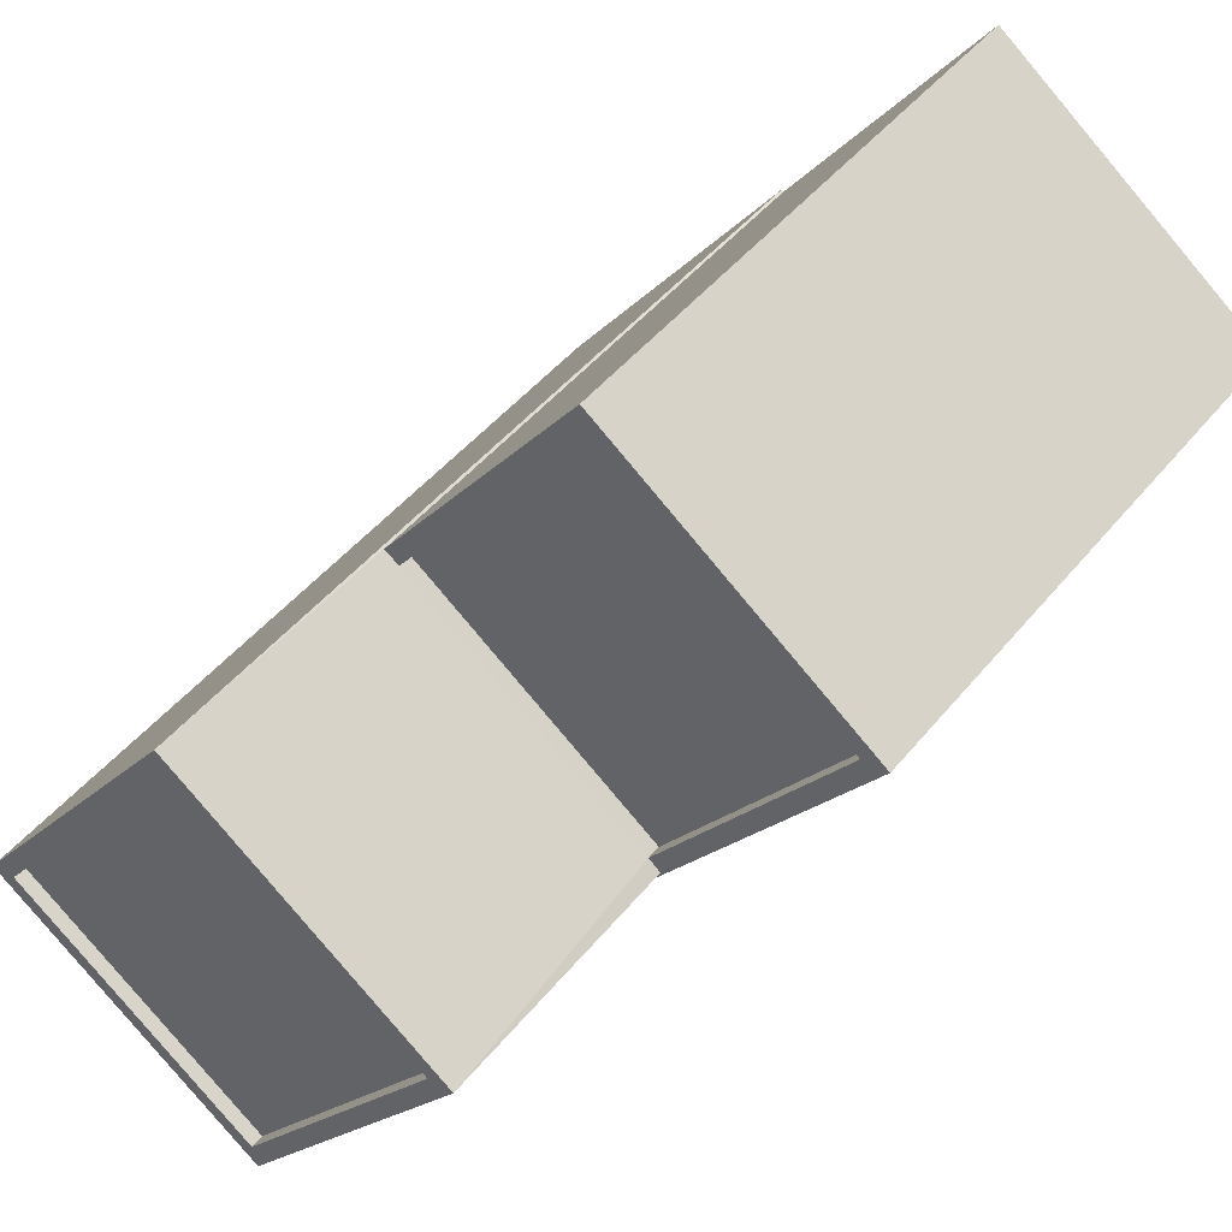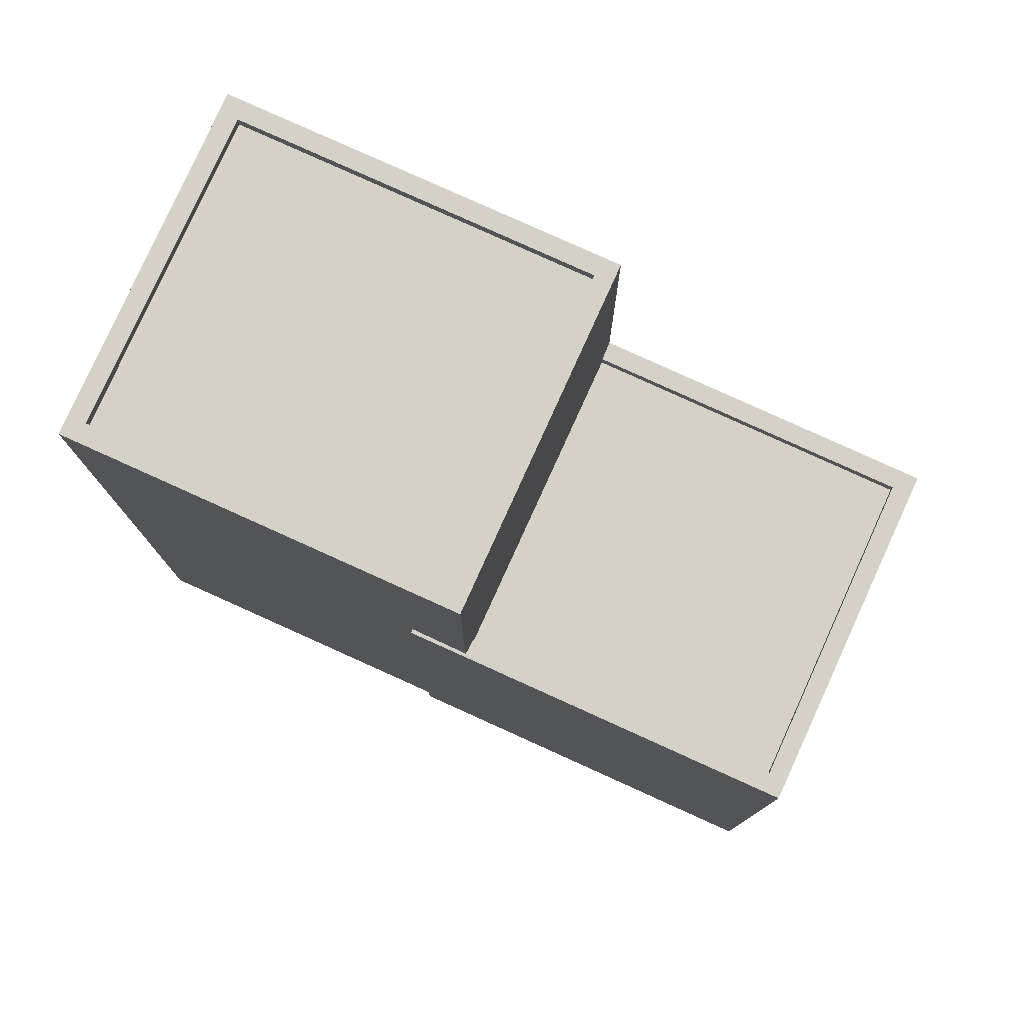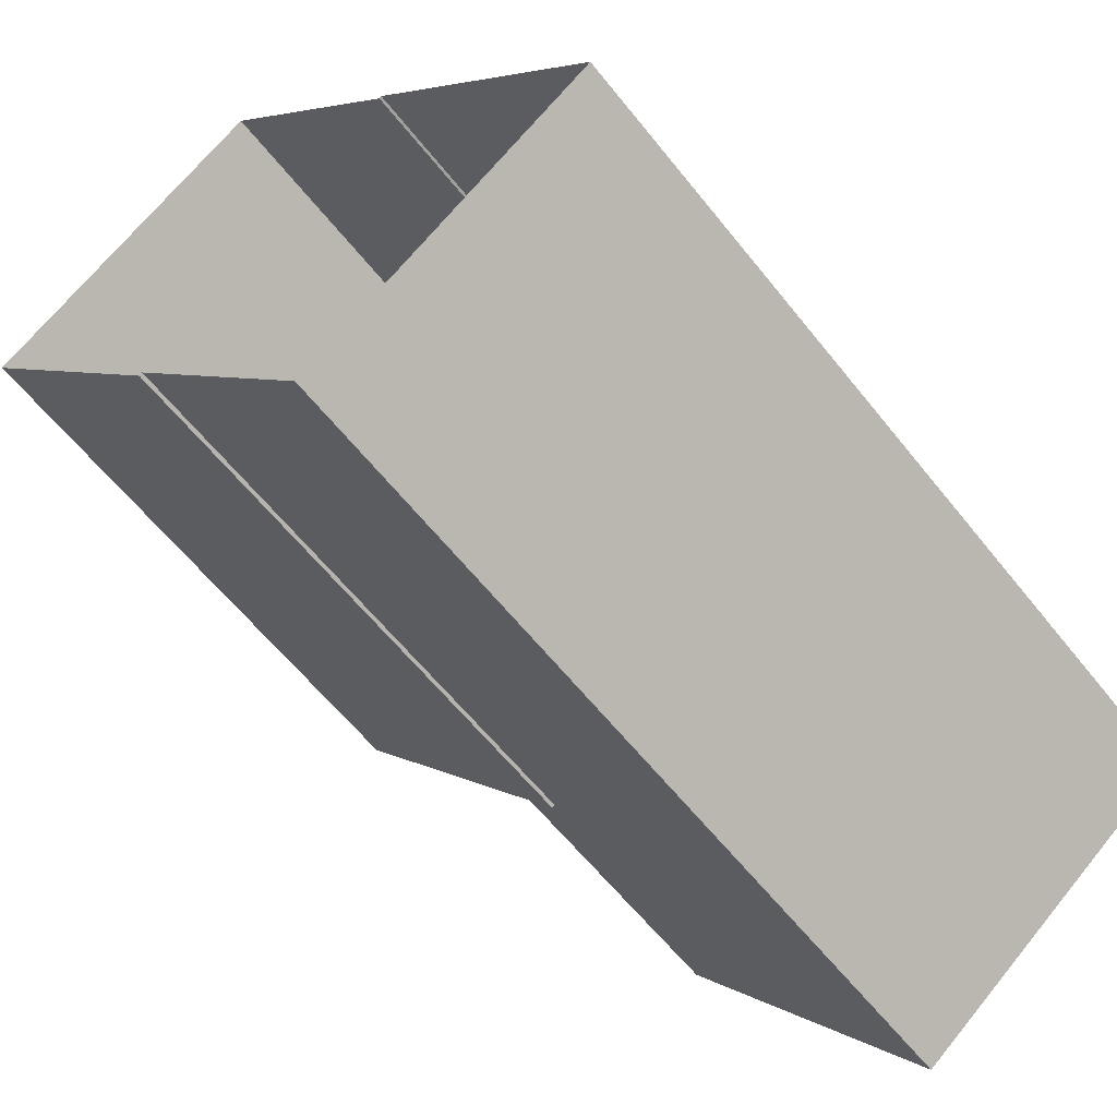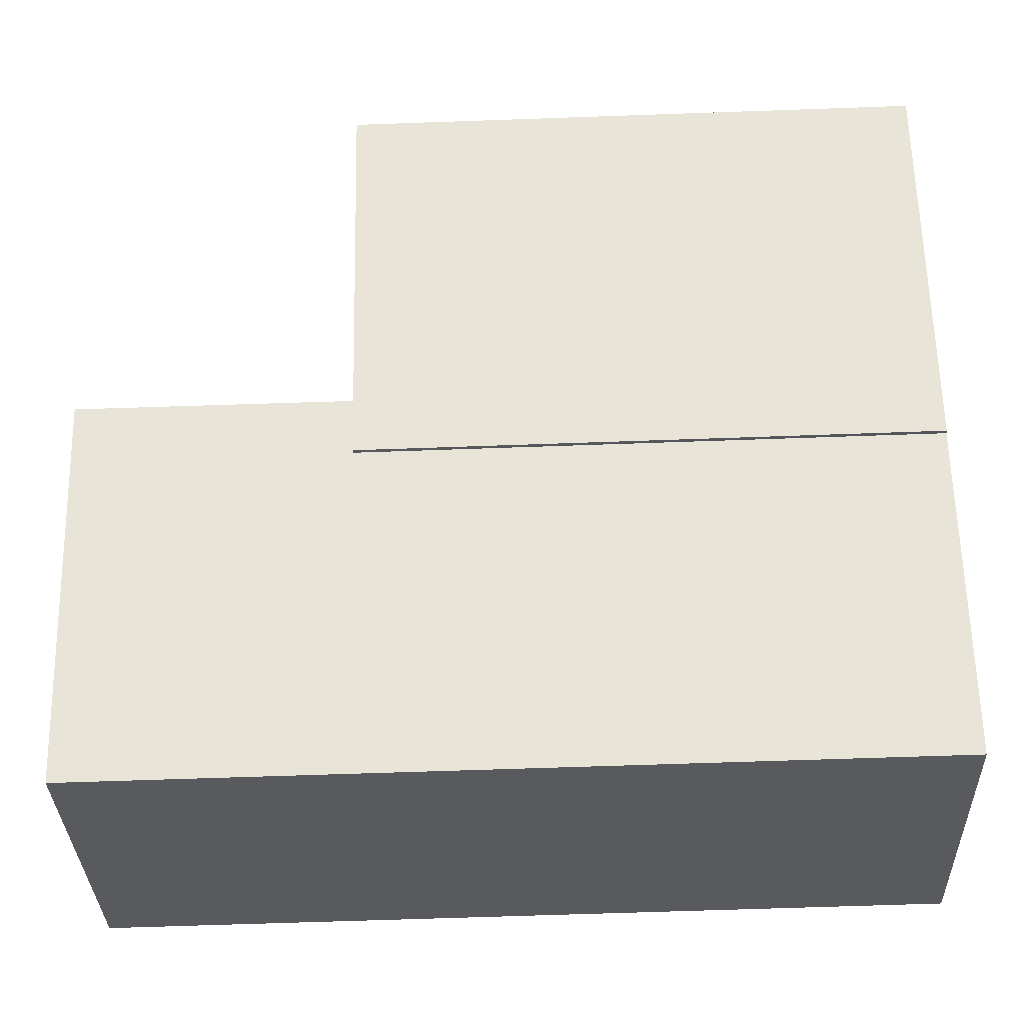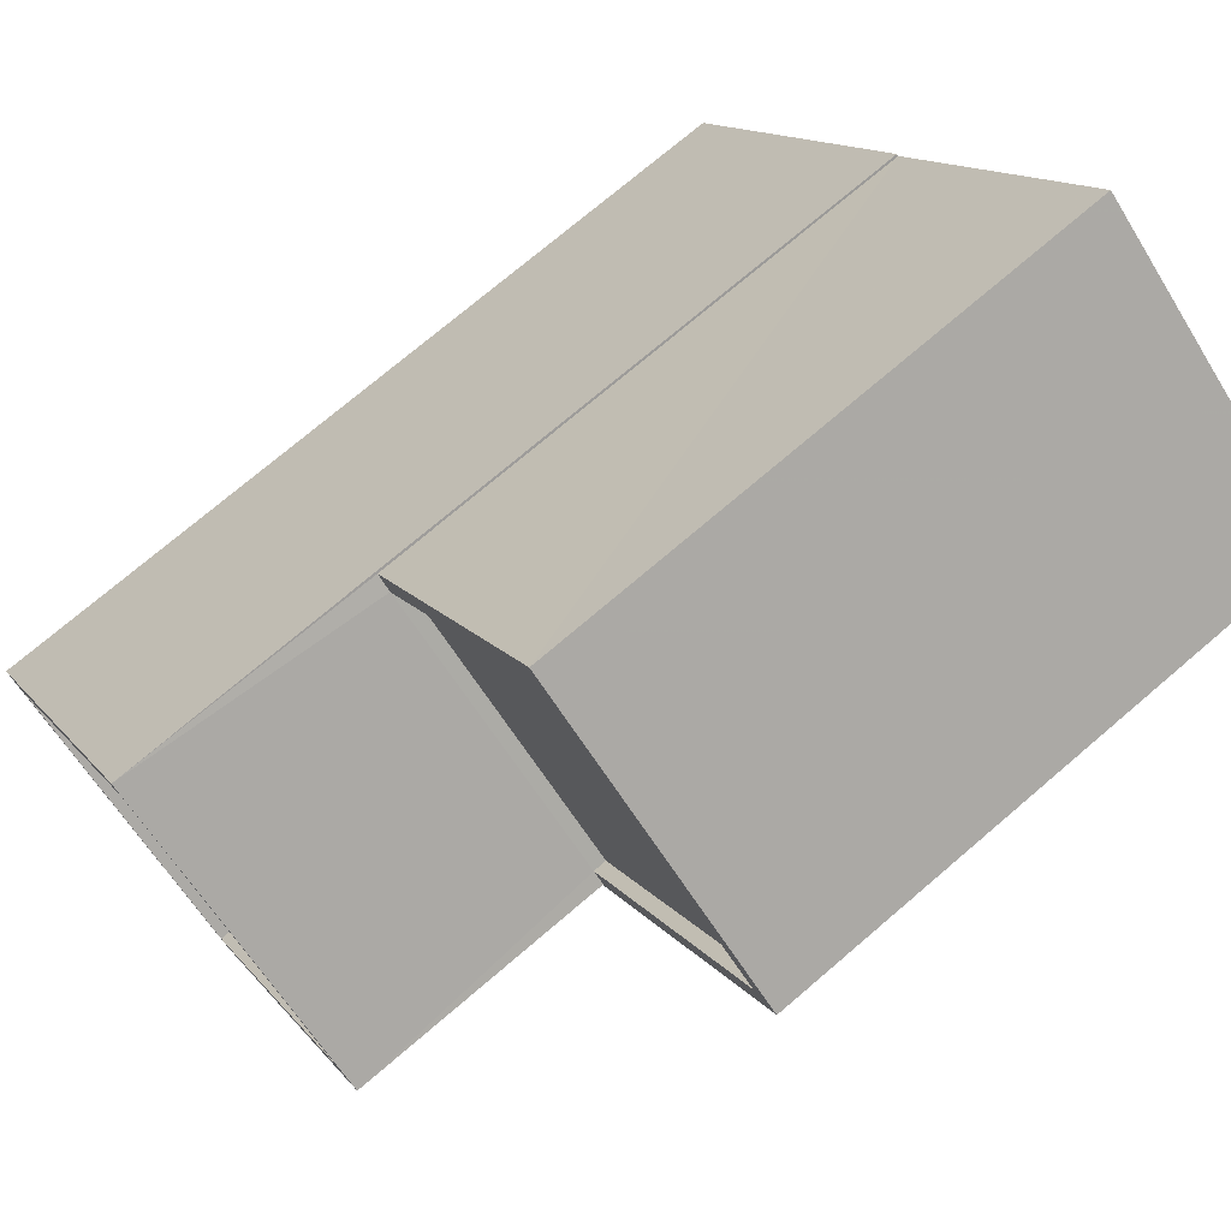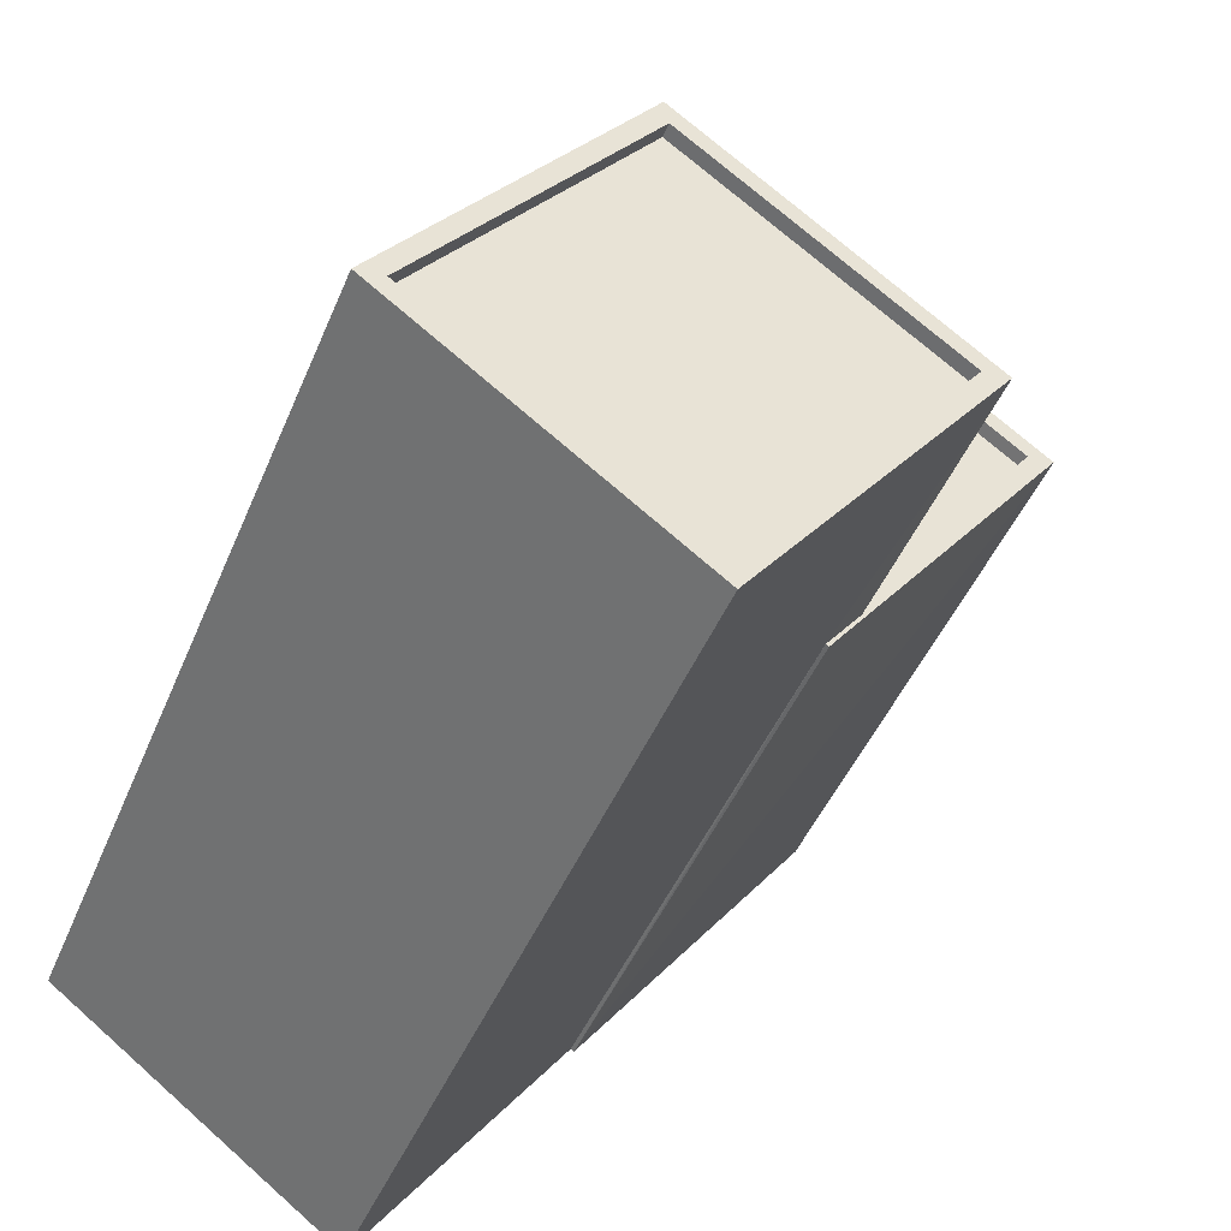
<metadata>
{"format":"obj","ext":"obj","renderer":"f3d","projection":"perspective","resolution":1024,"background":"white","views":[{"elev":46.8,"azim":36.8,"up":"+Y"},{"elev":79.4,"azim":77.8,"up":"+Z"},{"elev":-60.4,"azim":-141.8,"up":"+Y"},{"elev":-67.1,"azim":92.0,"up":"+Y"},{"elev":73.6,"azim":49.5,"up":"+Y"},{"elev":-45.3,"azim":-21.6,"up":"+Y"}]}
</metadata>
<code>
v -8.938e+04 -9.992e+04 3.078
v -8.938e+04 -9.992e+04 3.078
v -8.937e+04 -9.992e+04 3.077
v -8.938e+04 -9.992e+04 3.077
v -8.938e+04 -9.992e+04 3.078
v -8.938e+04 -9.993e+04 3.078
v -8.938e+04 -9.992e+04 3.078
v -8.938e+04 -9.992e+04 3.078
v -8.938e+04 -9.992e+04 12.05
v -8.938e+04 -9.992e+04 12.05
v -8.938e+04 -9.992e+04 12.05
v -8.938e+04 -9.992e+04 12.05
v -8.938e+04 -9.992e+04 9.153
v -8.938e+04 -9.992e+04 9.153
v -8.938e+04 -9.992e+04 9.152
v -8.938e+04 -9.992e+04 9.152
v -8.938e+04 -9.992e+04 9.153
v -8.938e+04 -9.992e+04 9.153
v -8.938e+04 -9.992e+04 9.153
v -8.938e+04 -9.992e+04 9.152
v -8.937e+04 -9.992e+04 9.152
v -8.938e+04 -9.992e+04 9.153
v -8.938e+04 -9.993e+04 12.05
v -8.938e+04 -9.993e+04 12.05
v -8.938e+04 -9.992e+04 12.05
v -8.938e+04 -9.992e+04 12.05
v -8.938e+04 -9.993e+04 11.9
v -8.938e+04 -9.992e+04 11.9
v -8.938e+04 -9.992e+04 11.9
v -8.938e+04 -9.992e+04 11.9
v -8.938e+04 -9.992e+04 9.003
v -8.938e+04 -9.992e+04 9.002
v -8.938e+04 -9.992e+04 9.002
v -8.938e+04 -9.992e+04 9.003
f 1 2 3
f 4 3 5
f 2 6 7
f 8 5 7
f 3 2 5
f 5 2 7
f 9 10 11
f 9 12 10
f 13 14 15
f 16 13 15
f 17 18 19
f 16 20 21
f 21 19 18
f 20 22 19
f 16 15 20
f 21 20 19
f 11 23 24
f 11 24 9
f 25 10 26
f 25 24 23
f 26 10 12
f 24 25 26
f 27 28 29
f 30 27 29
f 31 32 33
f 34 31 33
f 20 33 32
f 20 15 33
f 22 25 19
f 25 14 10
f 10 13 8
f 8 13 5
f 31 34 14
f 22 31 14
f 14 13 10
f 25 22 14
f 21 1 3
f 21 18 1
f 16 3 4
f 16 21 3
f 17 1 18
f 17 2 1
f 11 7 6
f 23 11 6
f 12 29 28
f 26 12 28
f 7 10 8
f 7 11 10
f 22 20 32
f 31 22 32
f 14 33 15
f 14 34 33
f 26 28 27
f 24 26 27
f 12 30 29
f 12 9 30
f 9 27 30
f 9 24 27
f 5 16 4
f 5 13 16
f 19 25 17
f 2 17 6
f 6 17 23
f 17 25 23

</code>
